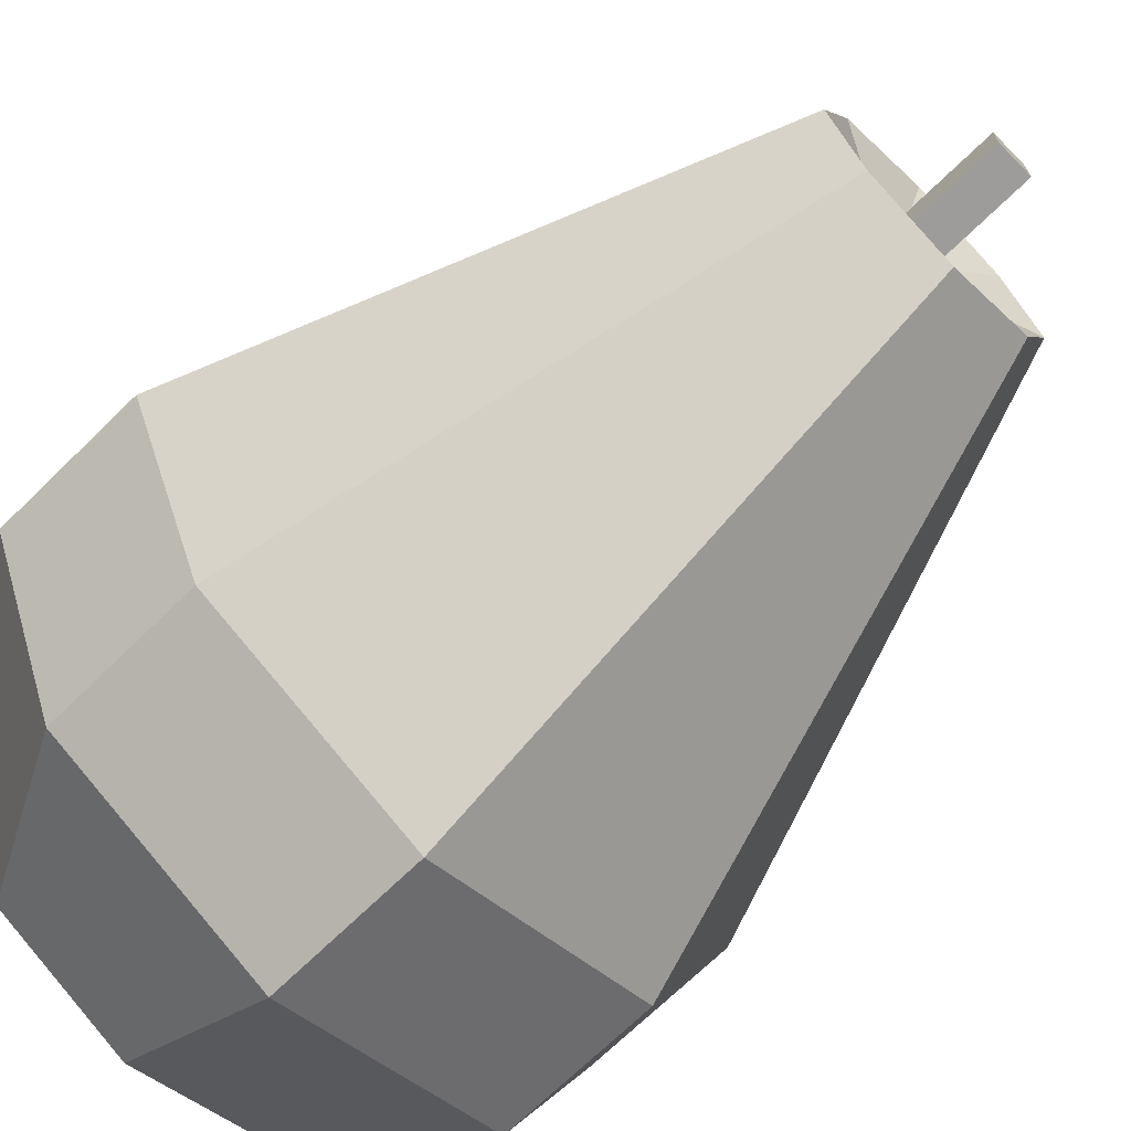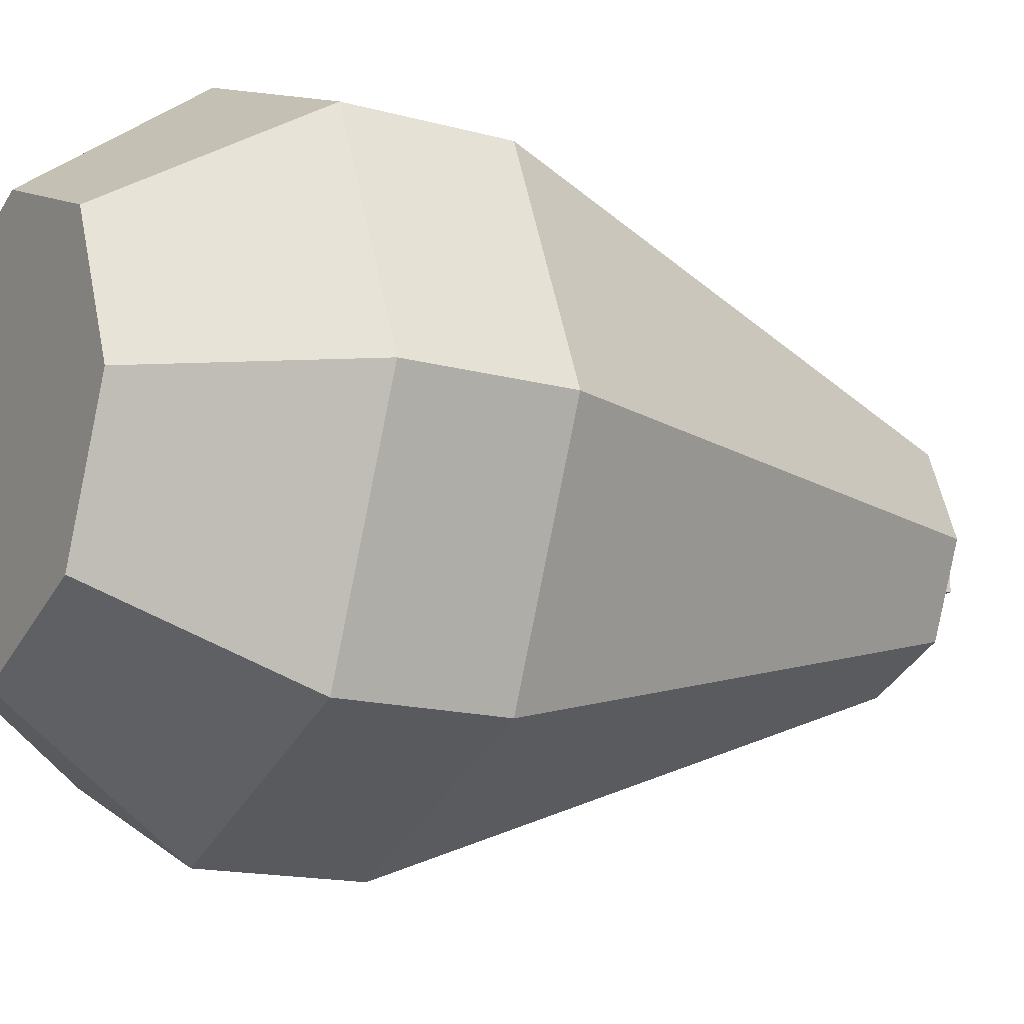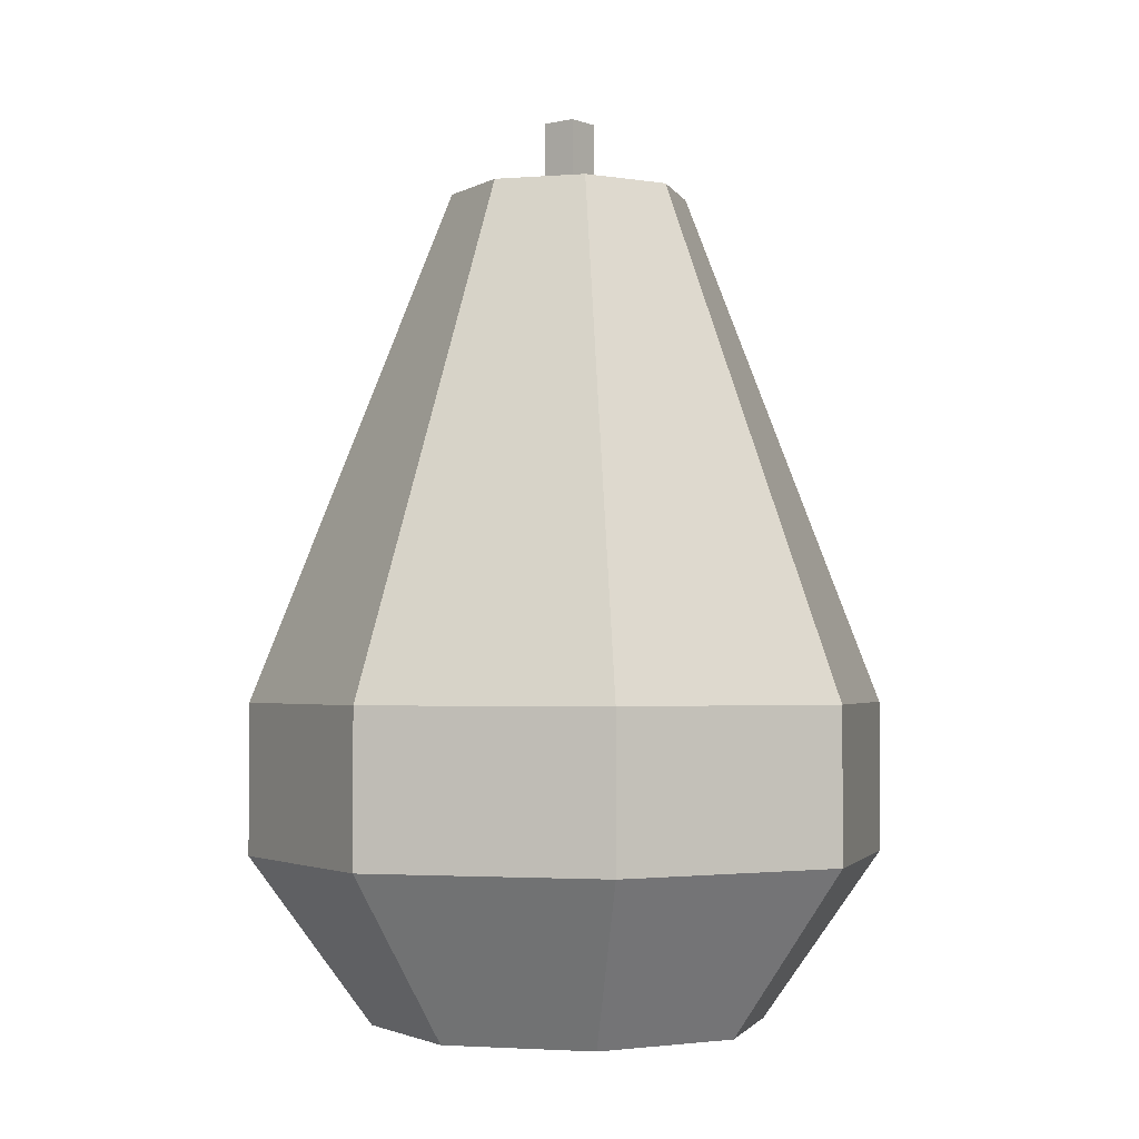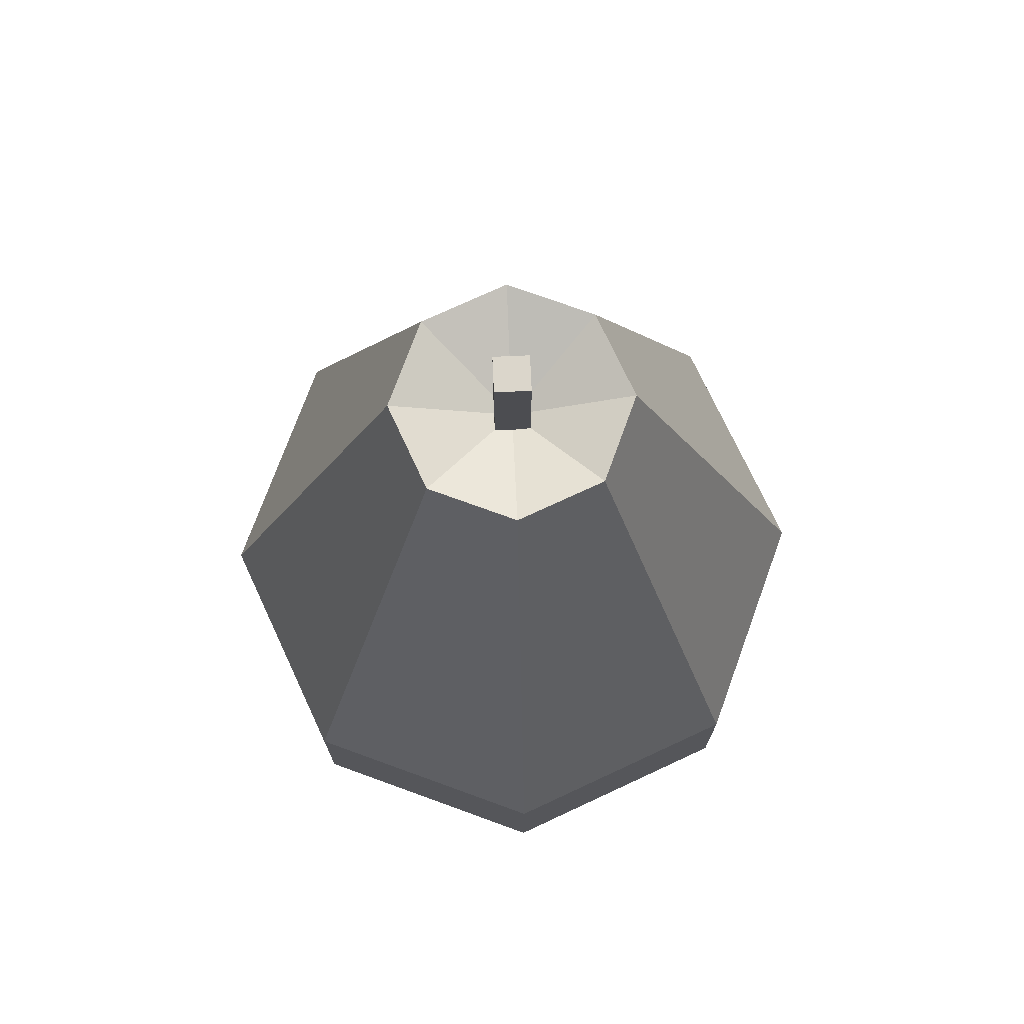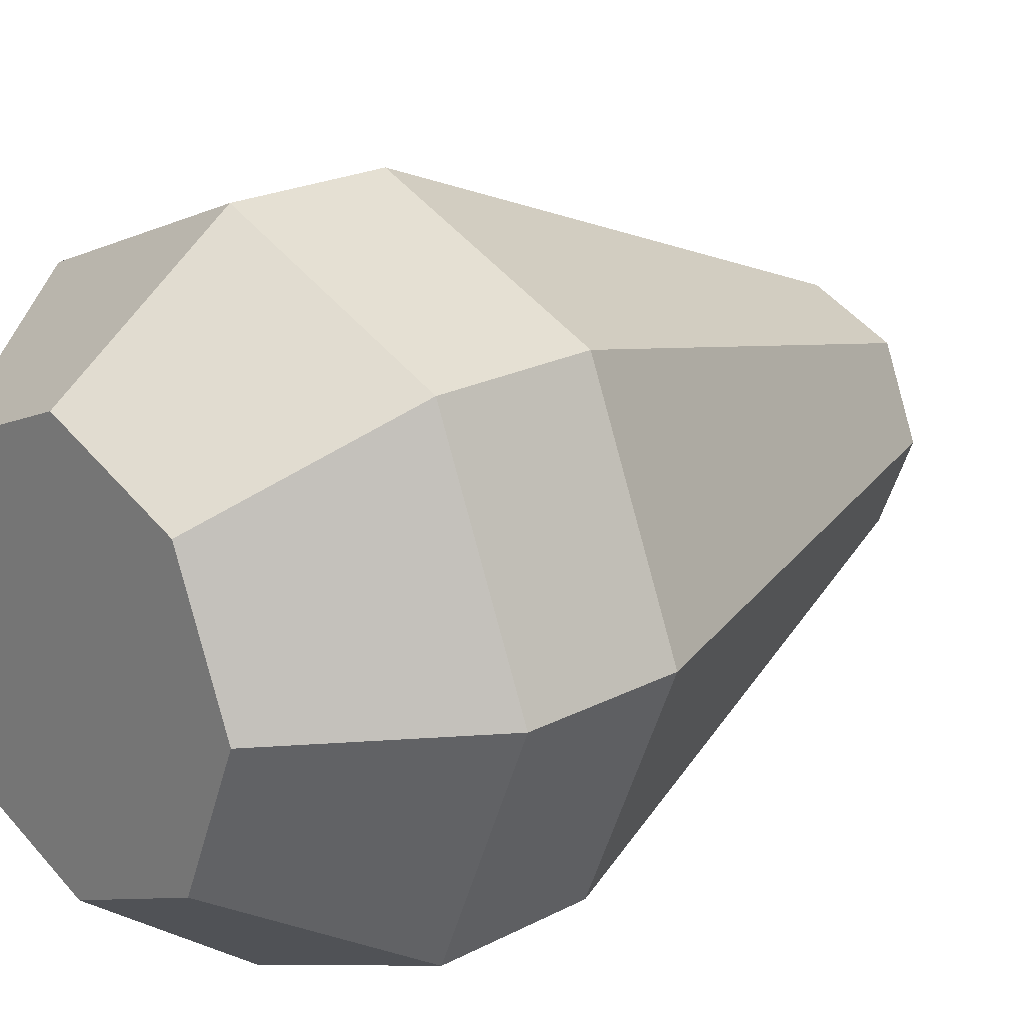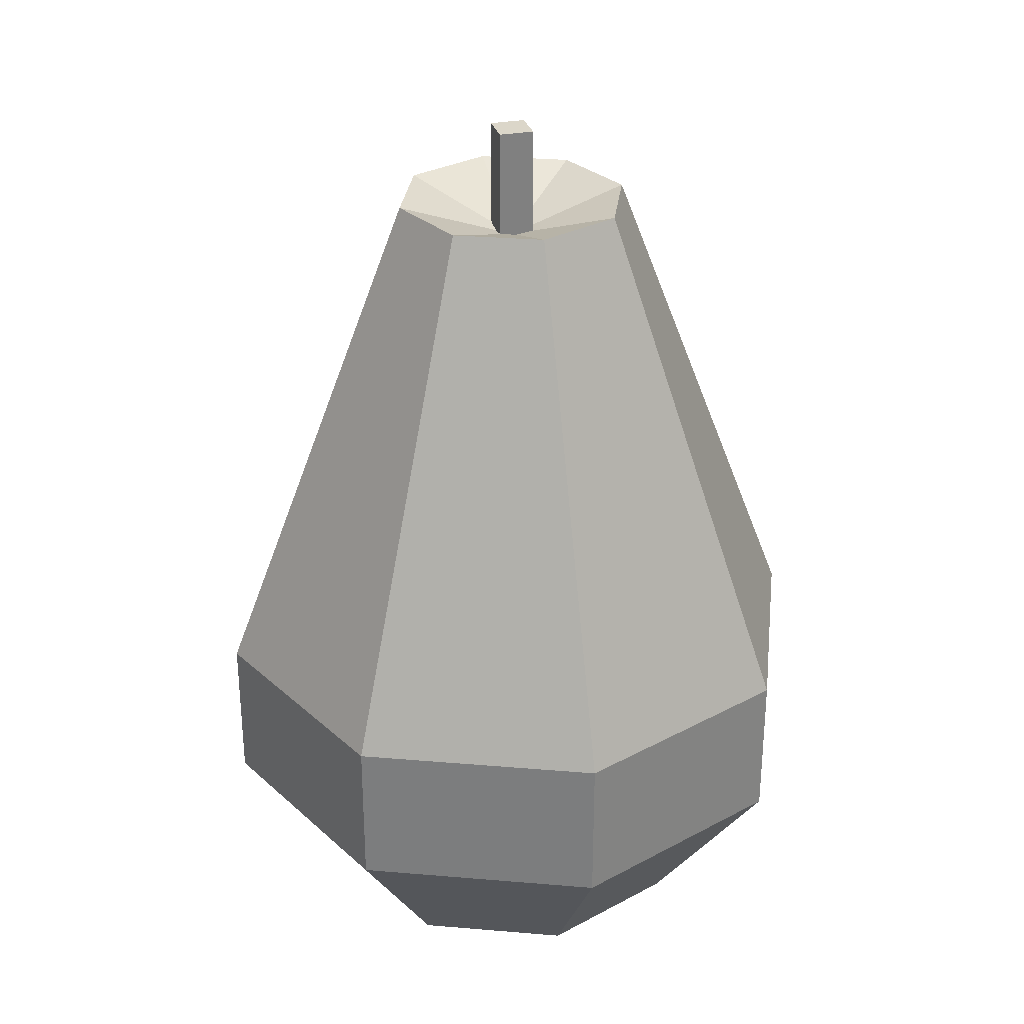
<metadata>
{"format":"obj","ext":"obj","renderer":"f3d","projection":"perspective","resolution":1024,"background":"white","views":[{"elev":-70.0,"azim":134.4,"up":"+Z"},{"elev":-14.9,"azim":59.1,"up":"+Z"},{"elev":-2.4,"azim":127.7,"up":"+Y"},{"elev":73.6,"azim":-2.5,"up":"+Y"},{"elev":21.2,"azim":46.8,"up":"+Z"},{"elev":30.0,"azim":-15.5,"up":"+Y"}]}
</metadata>
<code>
v 0.1432 -0.7821 -0.1432
v 0 -0.7821 -0.2026
v -0.1432 -0.7821 -0.1432
v -0.2026 -0.7821 0
v -0.1432 -0.7821 0.1432
v 0 -0.7821 0.2026
v 0.1432 -0.7821 0.1432
v 0.2026 -0.7821 0
v 0.2317 -0.6098 -0.2317
v 0 -0.6098 -0.3277
v -0.2317 -0.6098 -0.2317
v -0.3277 -0.6098 0
v -0.2317 -0.6098 0.2317
v 0 -0.6098 0.3277
v 0.2317 -0.6098 0.2317
v 0.3277 -0.6098 0
v 0.2317 -0.4547 -0.2317
v -0 -0.4547 -0.3277
v -0.2317 -0.4547 -0.2317
v -0.3277 -0.4547 0
v -0.2317 -0.4547 0.2317
v -0 -0.4547 0.3277
v 0.2317 -0.4547 0.2317
v 0.3277 -0.4547 0
v 0.08668 0.06993 -0.08668
v 0 0.06993 -0.1226
v -0.08668 0.06993 -0.08668
v -0.1226 0.06993 0
v -0.08668 0.06993 0.08668
v 0 0.06993 0.1226
v 0.08668 0.06993 0.08668
v 0.1226 0.06993 0
v 0 -0.7821 0
v 0 0.02684 0
g Low_Poly_Round_Fruit Low_Poly_Pear
f 1 2 10 9
f 2 3 11 10
f 3 4 12 11
f 4 5 13 12
f 5 6 14 13
f 6 7 15 14
f 7 8 16 15
f 8 1 9 16
f 9 10 18 17
f 10 11 19 18
f 11 12 20 19
f 12 13 21 20
f 13 14 22 21
f 14 15 23 22
f 15 16 24 23
f 16 9 17 24
f 17 18 26 25
f 18 19 27 26
f 19 20 28 27
f 20 21 29 28
f 21 22 30 29
f 22 23 31 30
f 23 24 32 31
f 24 17 25 32
f 2 1 33
f 3 2 33
f 4 3 33
f 5 4 33
f 6 5 33
f 7 6 33
f 8 7 33
f 1 8 33
f 25 26 34
f 26 27 34
f 27 28 34
f 28 29 34
f 29 30 34
f 30 31 34
f 31 32 34
f 32 25 34
v -0.01791 0.02053 0.01791
v 0.01791 0.02053 0.01791
v -0.01791 0.1467 0.01791
v 0.01791 0.1467 0.01791
v -0.01791 0.1467 -0.01791
v 0.01791 0.1467 -0.01791
v -0.01791 0.02053 -0.01791
v 0.01791 0.02053 -0.01791
g Low_Poly_Pear Pear_Stem
f 35 36 38 37
f 37 38 40 39
f 39 40 42 41
f 41 42 36 35
f 36 42 40 38
f 41 35 37 39

</code>
